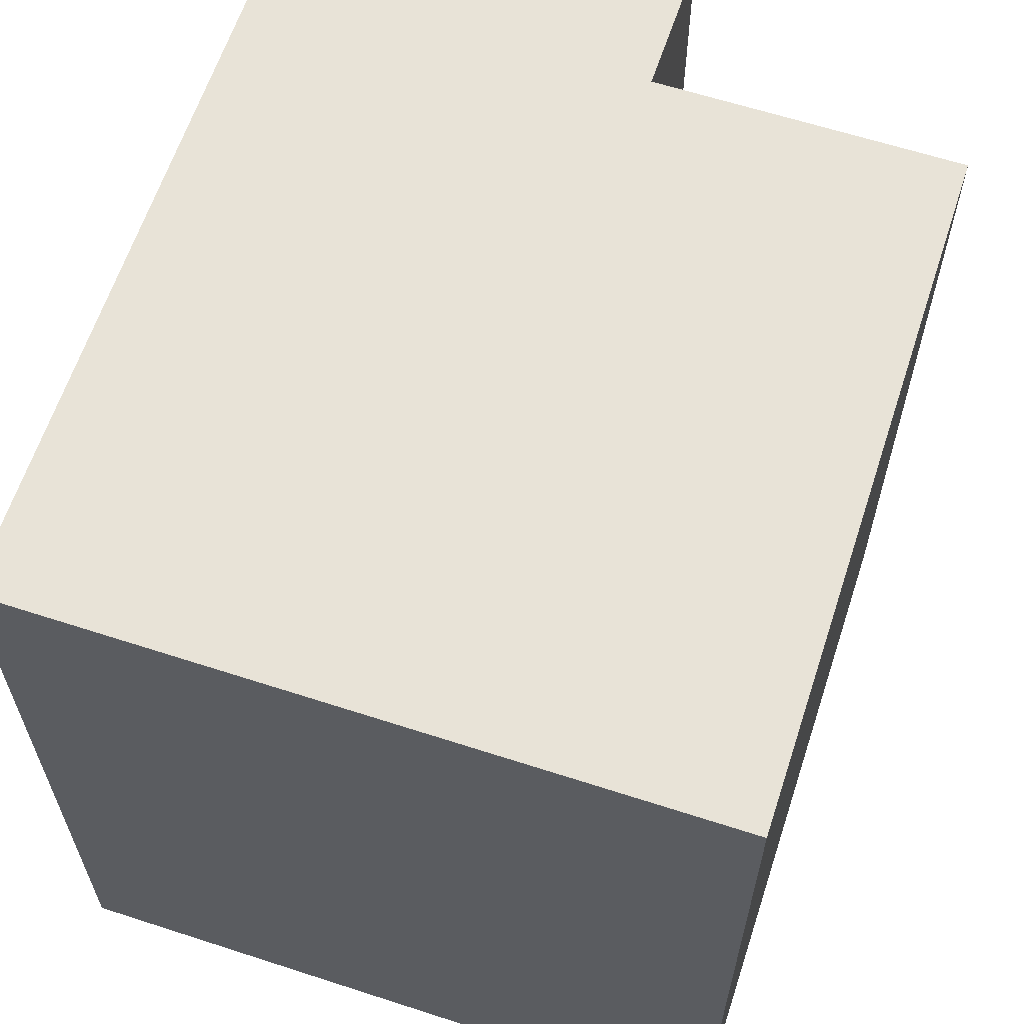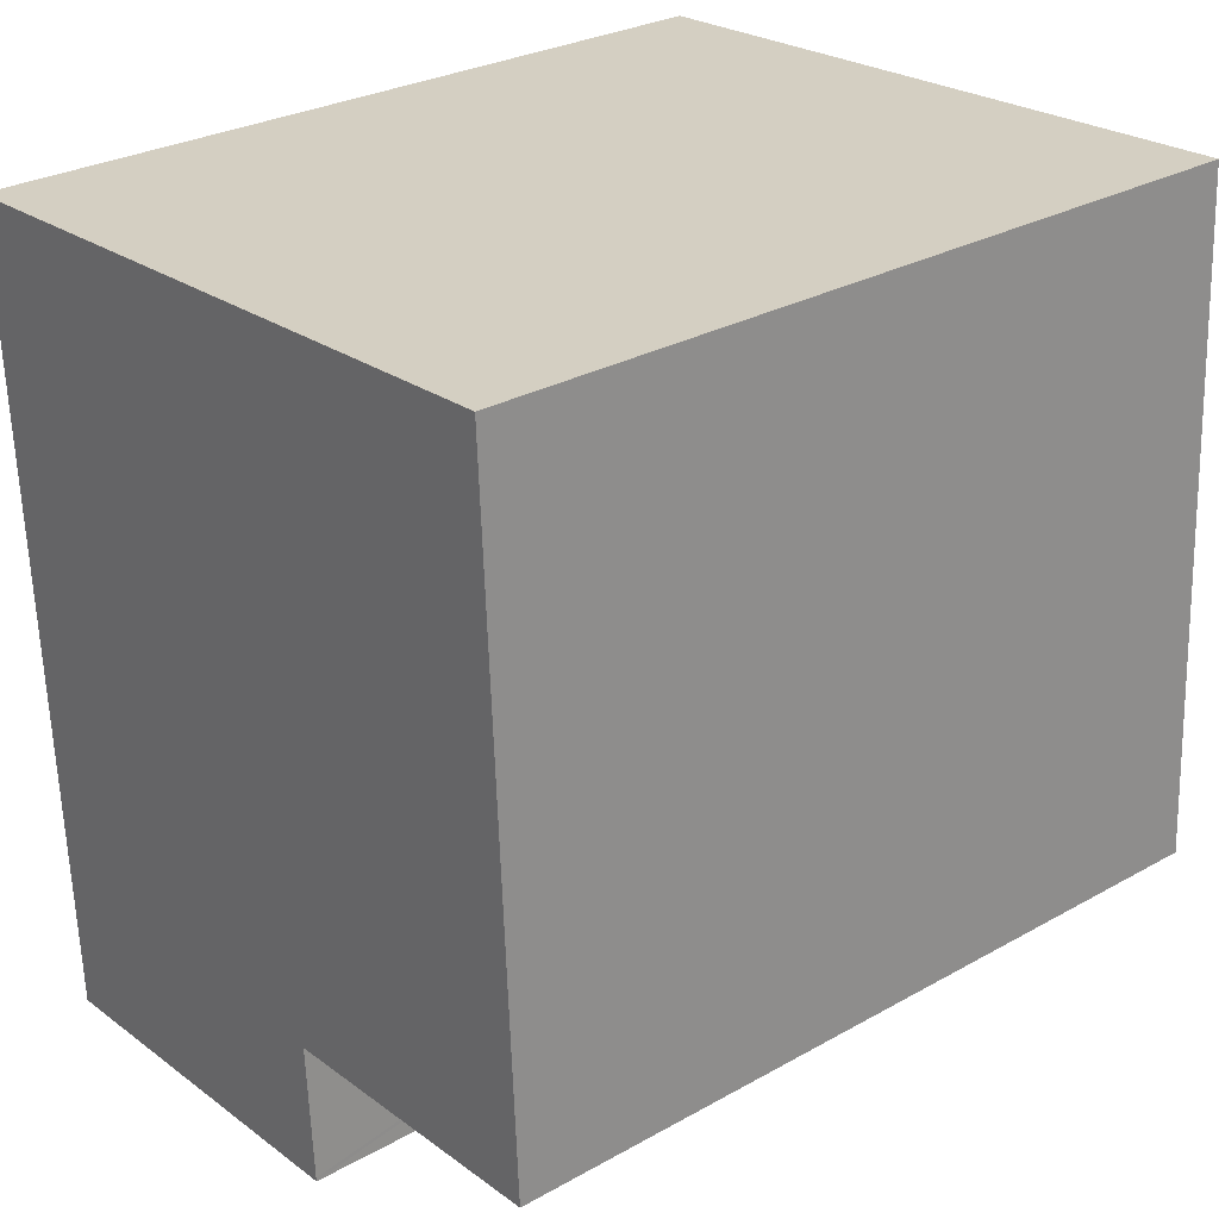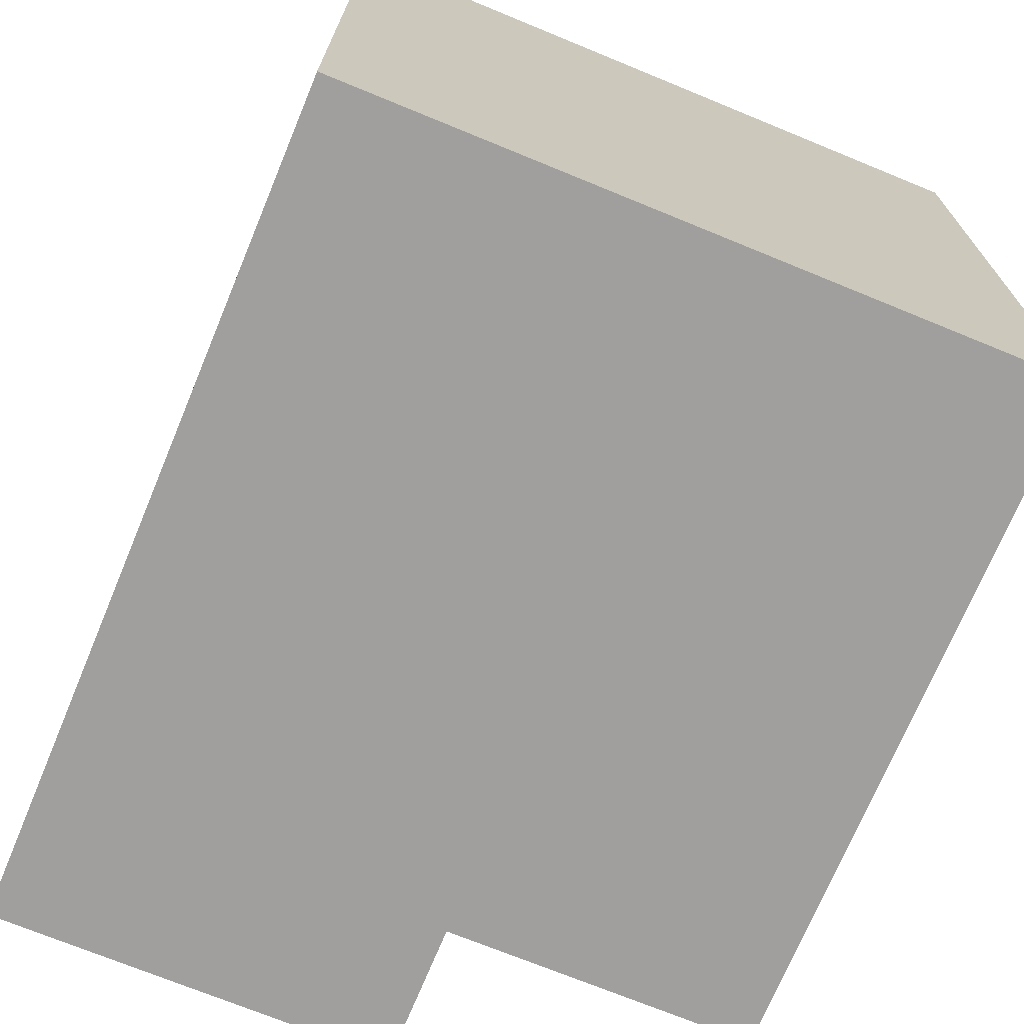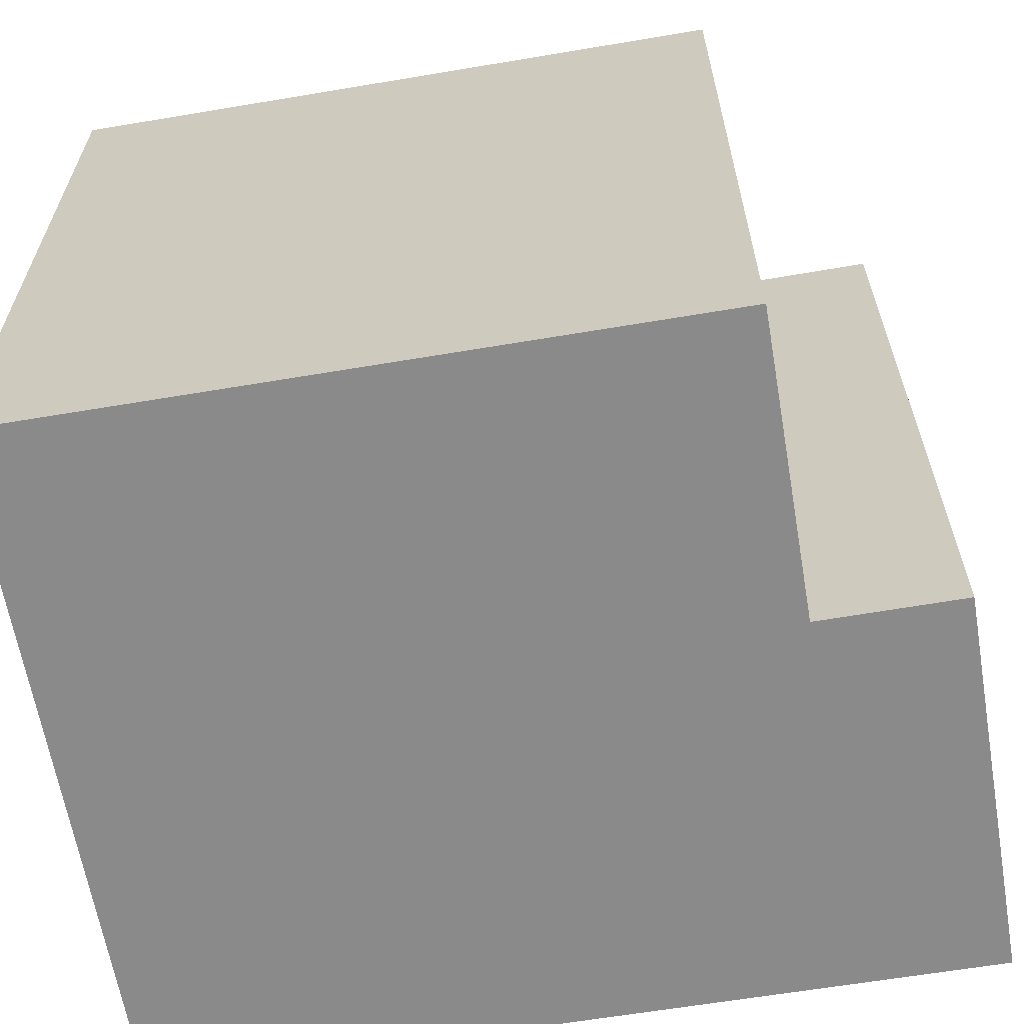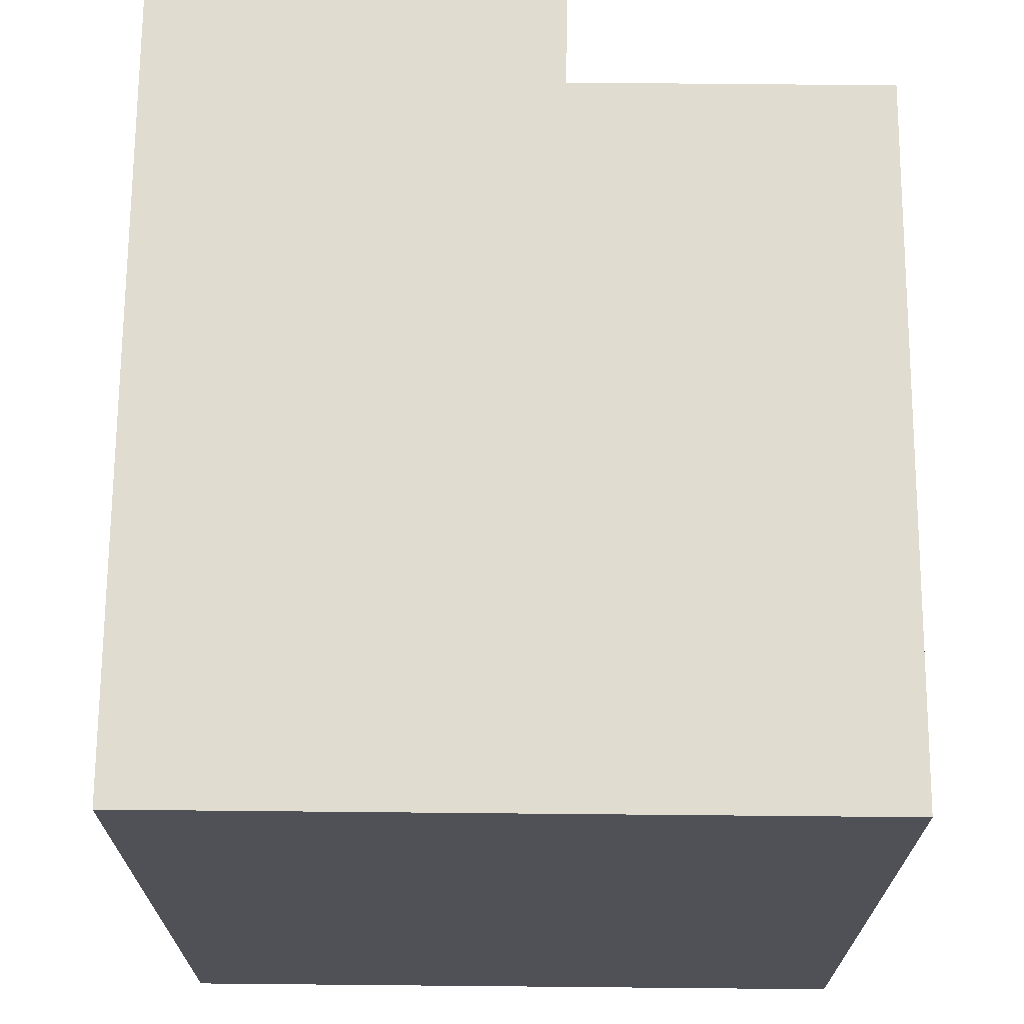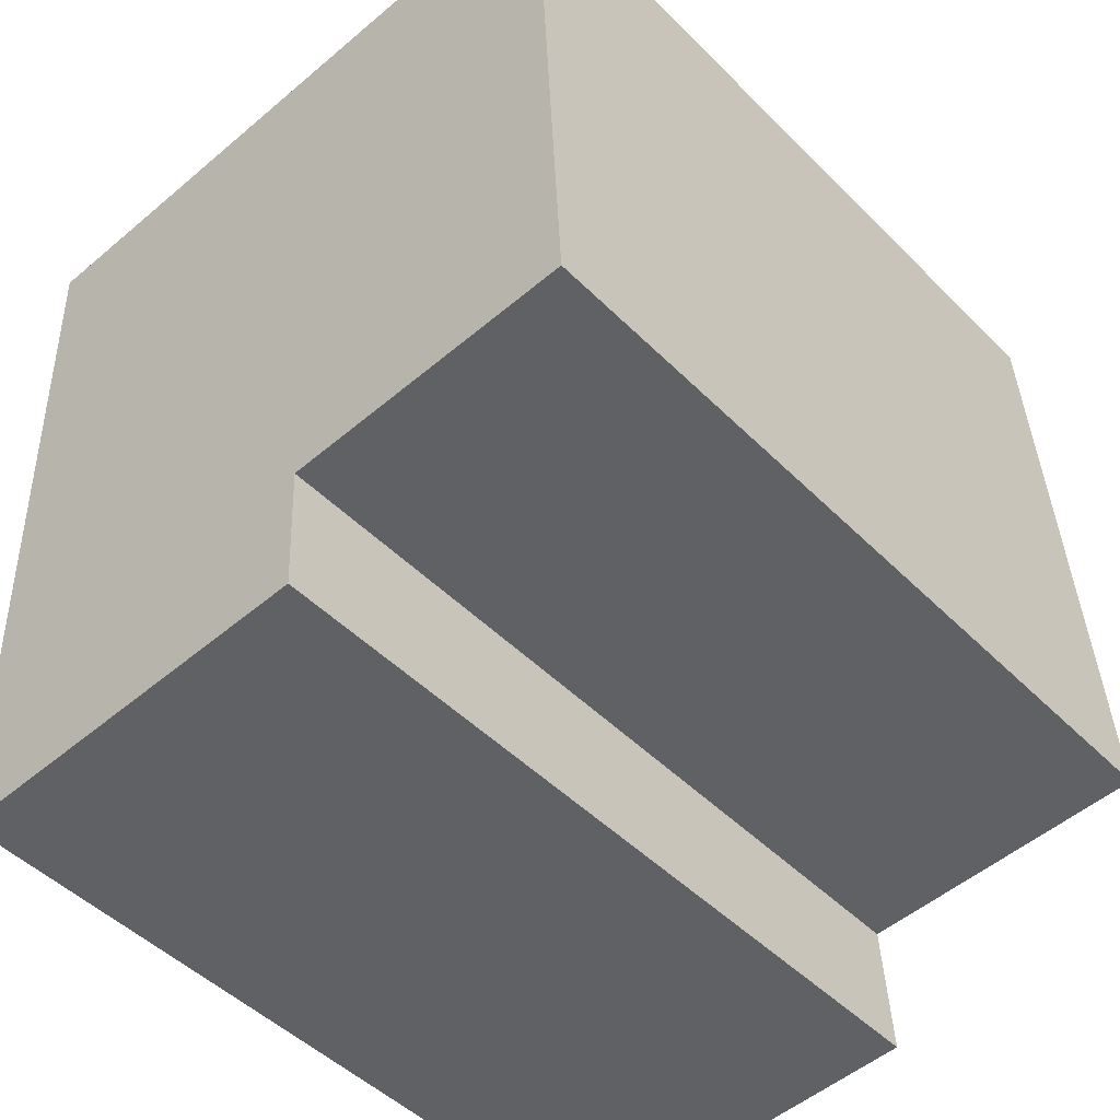
<metadata>
{"format":"obj","ext":"obj","renderer":"f3d","projection":"perspective","resolution":1024,"background":"white","views":[{"elev":62.4,"azim":15.3,"up":"+Y"},{"elev":28.4,"azim":49.8,"up":"+Z"},{"elev":-71.5,"azim":-25.3,"up":"+Y"},{"elev":-63.5,"azim":96.8,"up":"+Y"},{"elev":69.6,"azim":-2.4,"up":"+Y"},{"elev":-48.2,"azim":42.1,"up":"+Z"}]}
</metadata>
<code>
v  2.924 9.24 -9.429
v  4.983 9.24 -9.28
v  4.985 9.24 -9.325
v  4.897 9.24 -7.673
v  2.775 9.24 -9.437
v  1.061 9.24 -9.523
v  0.458 9.24 -9.553
v  0 9.24 5.658e-16
v  7.99 9.24 0.411
v  8.383 9.24 -7.493
v  4.985 5.71e-16 -9.325
v  0.458 5.85e-16 -9.553
v  2.924 5.774e-16 -9.429
v  2.775 5.779e-16 -9.437
v  1.061 5.831e-16 -9.523
v  8.383 4.588e-16 -7.493
v  4.897 4.698e-16 -7.673
v  0 0 0
v  7.99 -2.517e-17 0.411
v  4.983 5.682e-16 -9.28
g defaultobject
f 1 2 3
f 2 1 4
f 4 1 5
f 4 5 6
f 4 6 7
f 4 7 8
f 4 8 9
f 9 10 4
f 11 1 3
f 1 11 5
f 5 11 6
f 6 11 7
f 7 11 12
f 12 11 13
f 12 13 14
f 12 14 15
f 16 4 10
f 4 16 17
f 12 8 7
f 8 12 18
f 18 9 8
f 9 18 19
f 19 10 9
f 10 19 16
f 2 11 3
f 11 2 4
f 11 4 20
f 20 4 17
f 15 18 12
f 18 15 14
f 18 14 13
f 18 13 11
f 18 11 20
f 18 20 17
f 18 17 16
f 18 16 19

</code>
